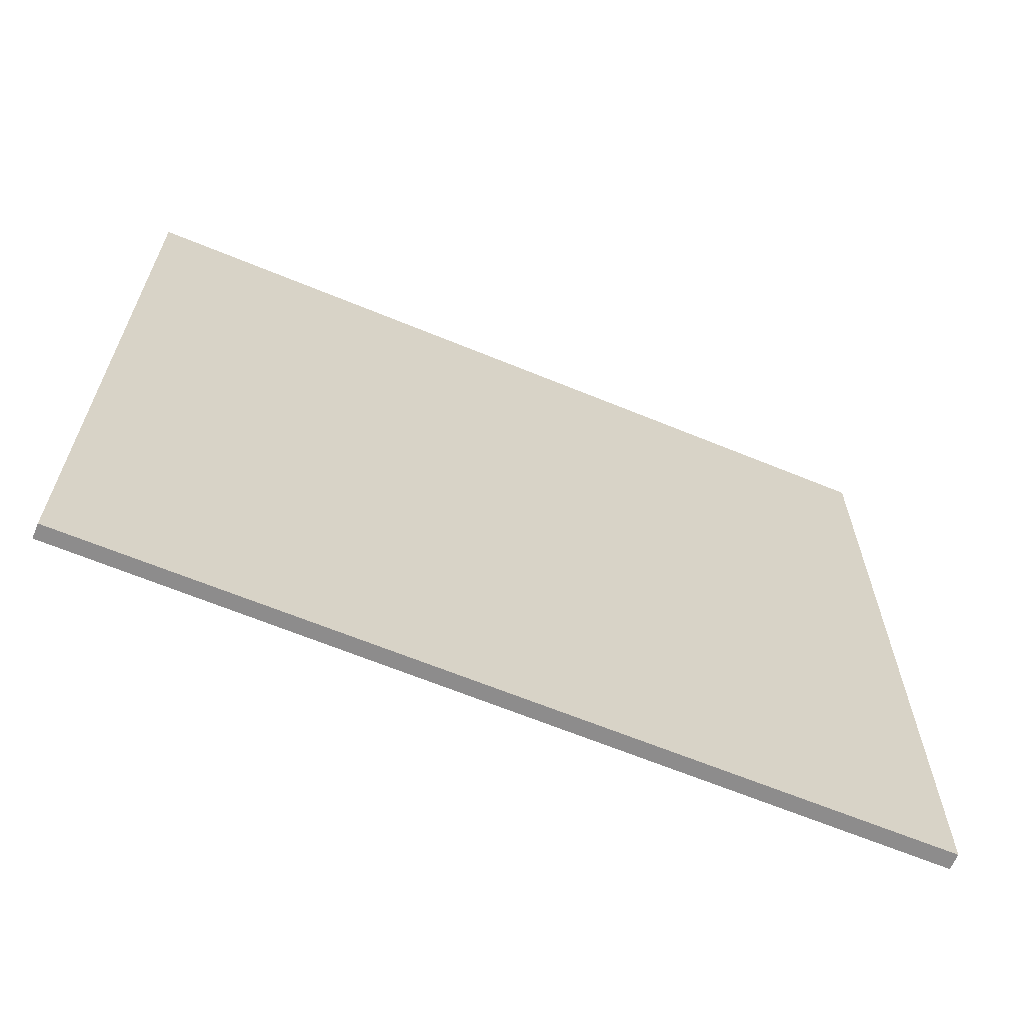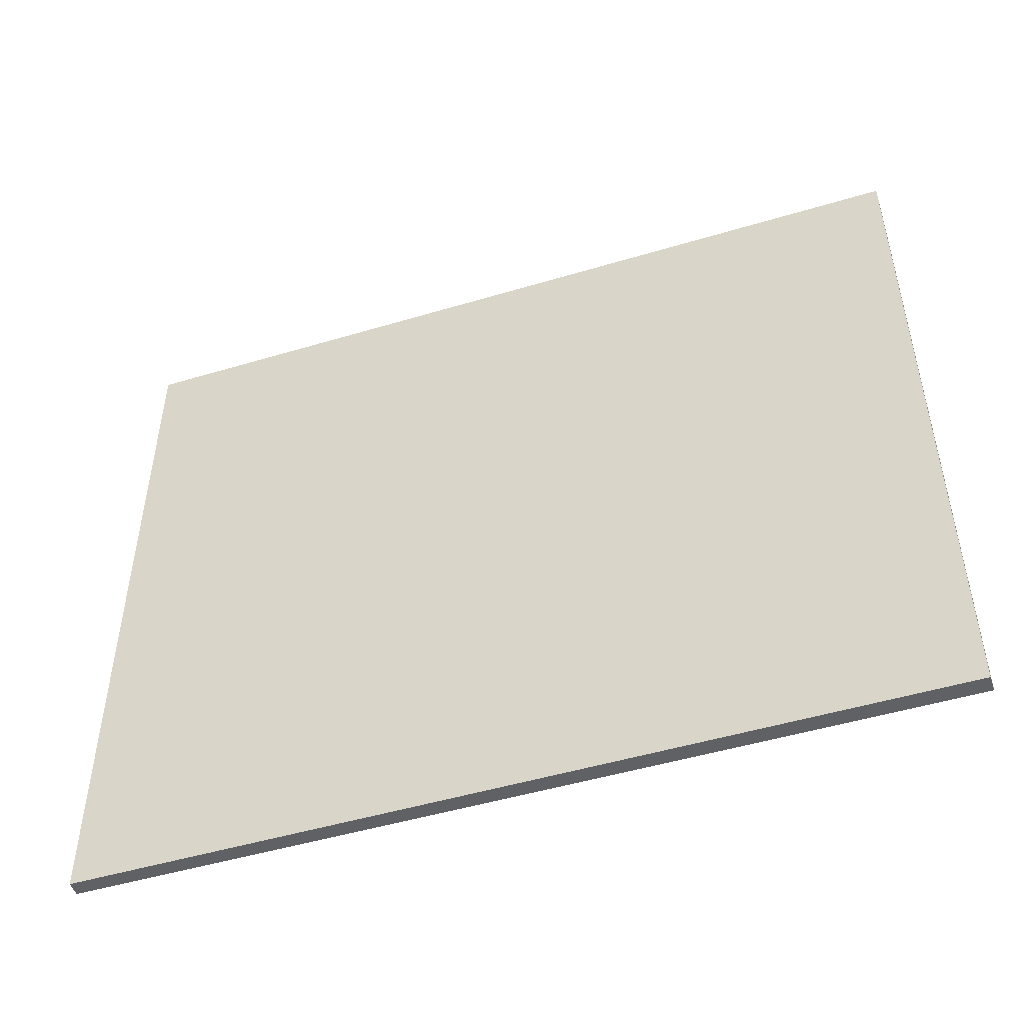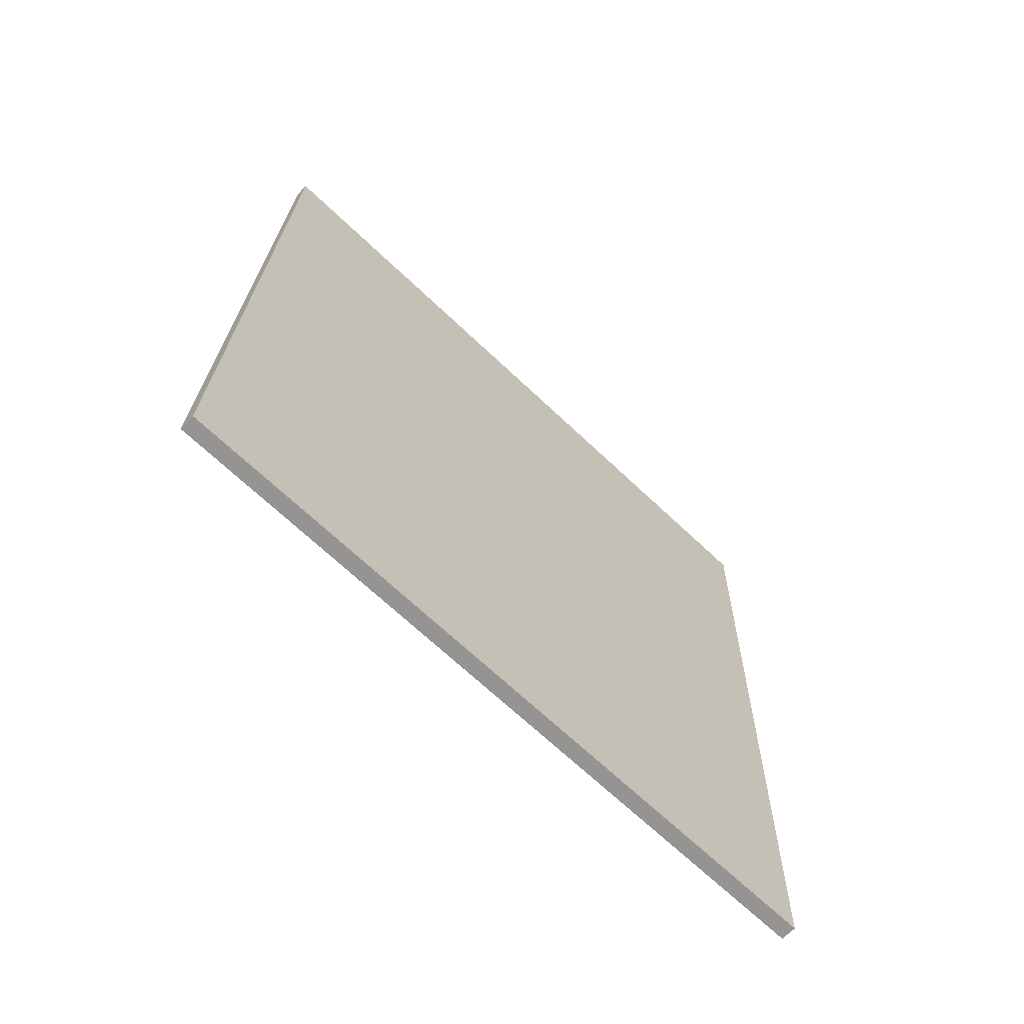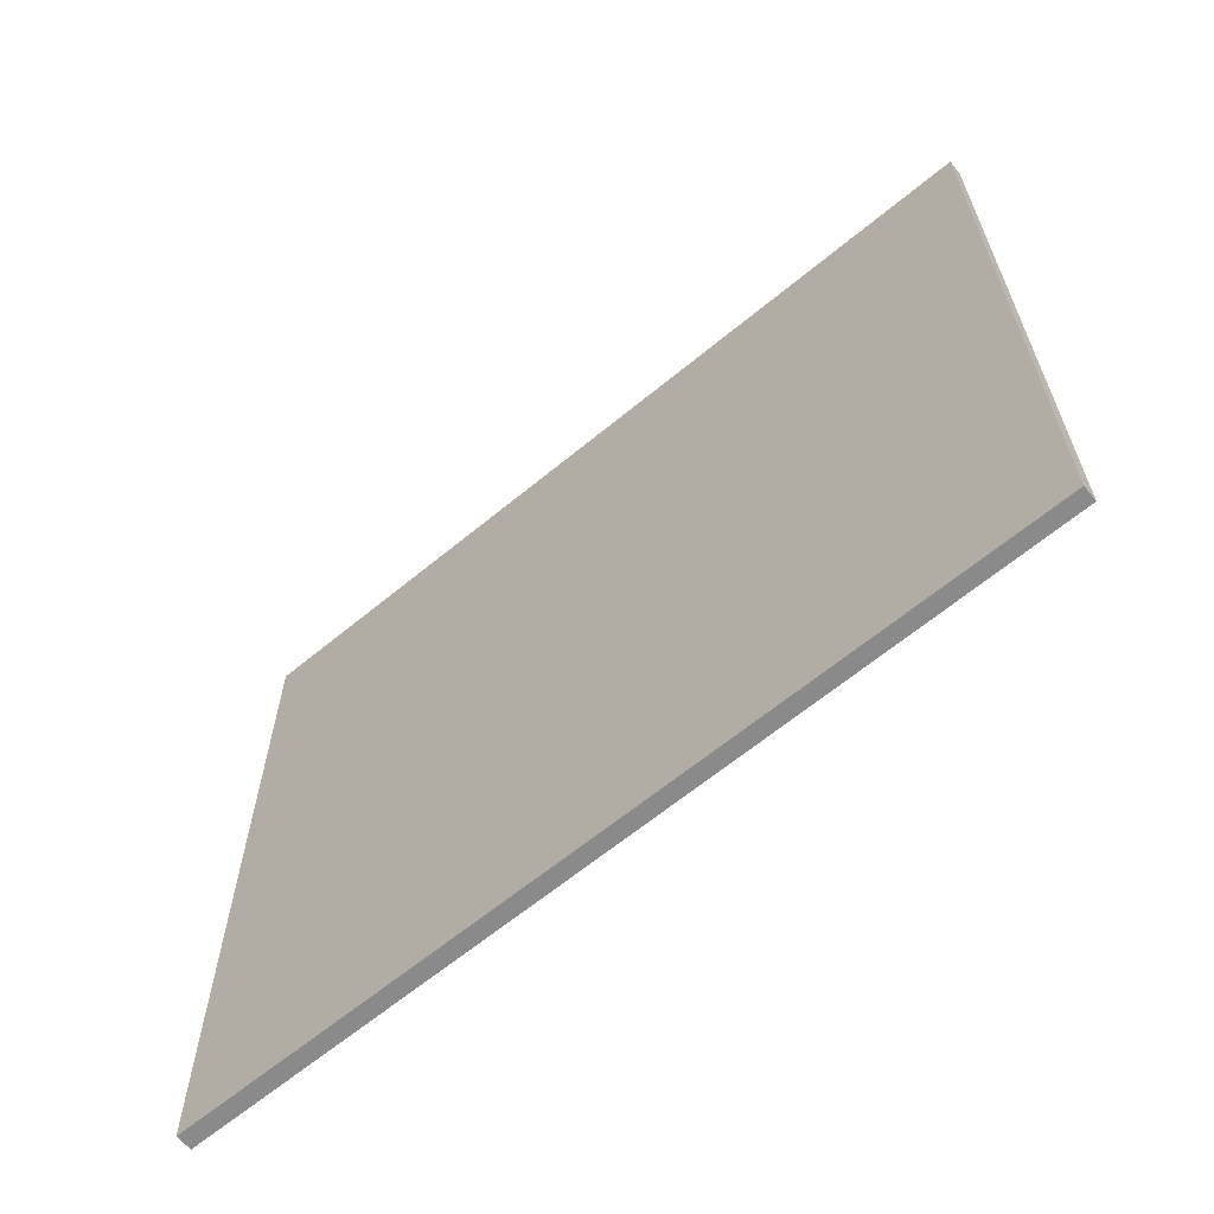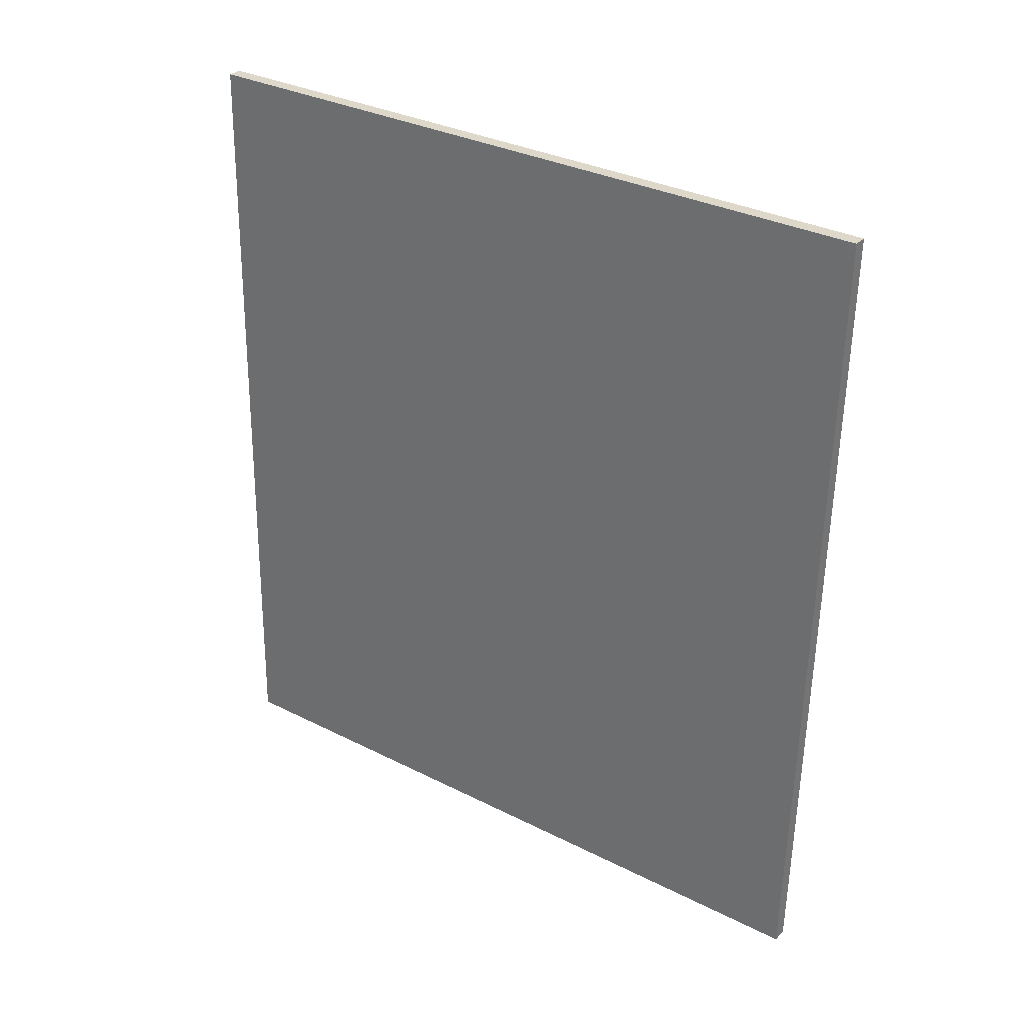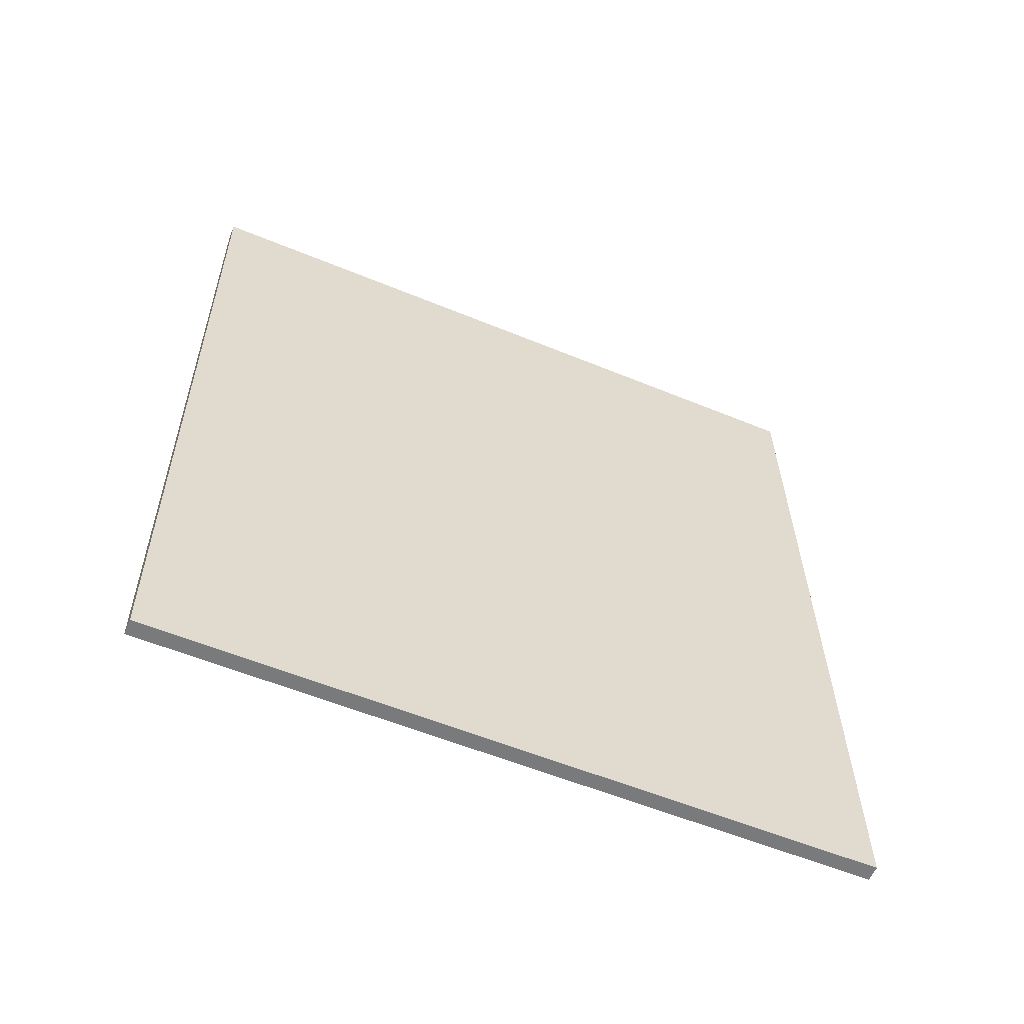
<metadata>
{"format":"obj","ext":"obj","renderer":"f3d","projection":"perspective","resolution":1024,"background":"white","views":[{"elev":-64.3,"azim":68.9,"up":"+Y"},{"elev":-49.3,"azim":109.9,"up":"+Y"},{"elev":-68.4,"azim":46.5,"up":"+Z"},{"elev":-63.6,"azim":-48.5,"up":"+Y"},{"elev":32.8,"azim":-55.1,"up":"+Z"},{"elev":-56.4,"azim":-113.4,"up":"+Z"}]}
</metadata>
<code>
v  0 8.056 4.933e-16
v  0.414 8.056 9.077
v  0.176 8.056 -0.005
v  0.255 8.056 9.082
v  0.176 3.062e-19 -0.005
v  0 0 0
v  0.255 -5.561e-16 9.082
v  0.414 -5.558e-16 9.077
g defaultobject
f 1 2 3
f 2 1 4
f 5 1 3
f 1 5 6
f 6 4 1
f 4 6 7
f 7 2 4
f 2 7 8
f 8 3 2
f 3 8 5
f 8 6 5
f 6 8 7

</code>
